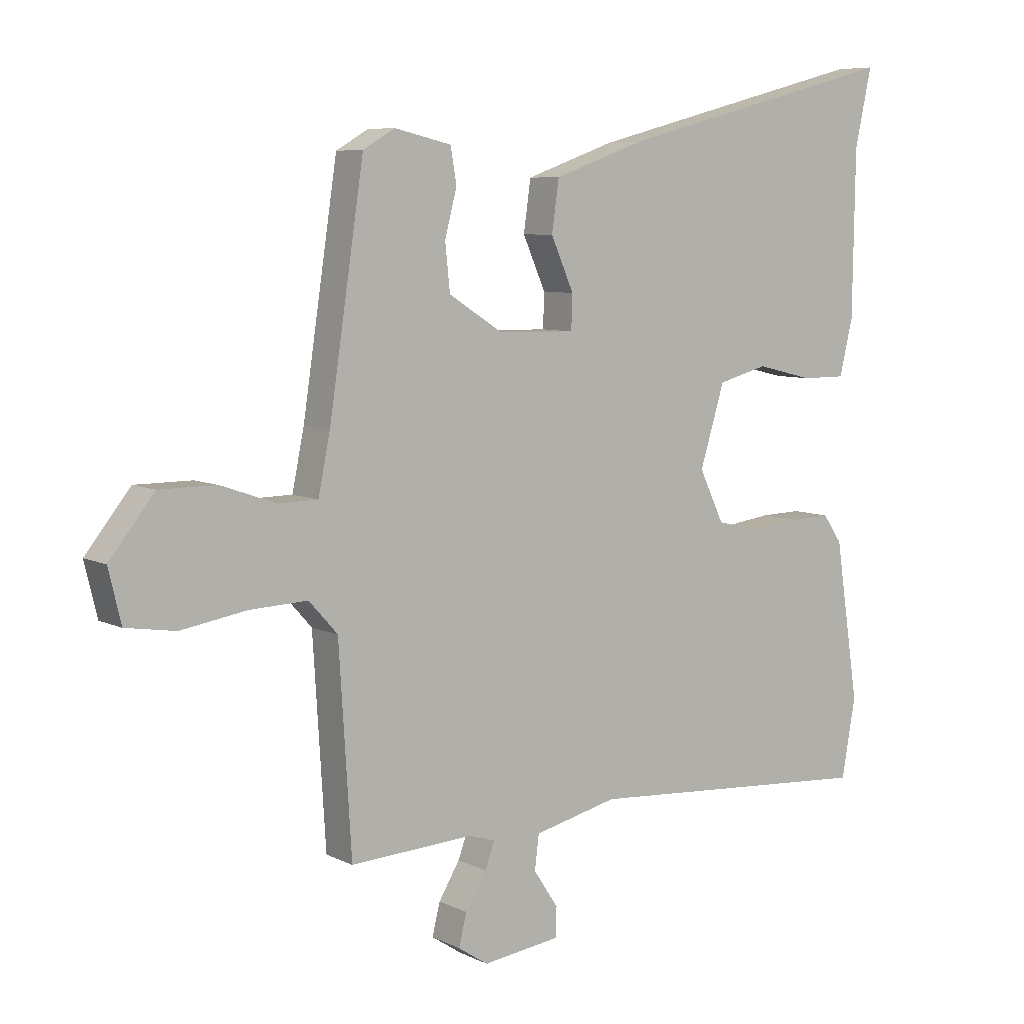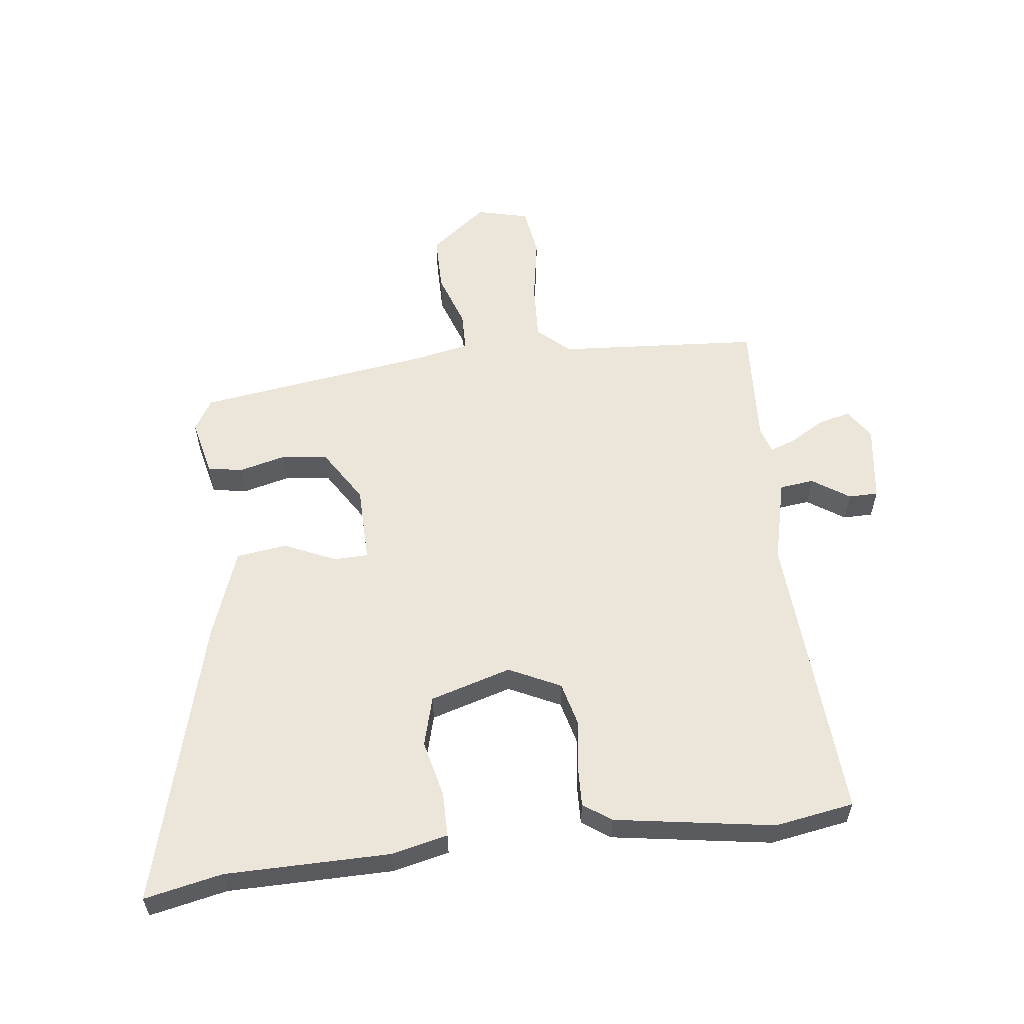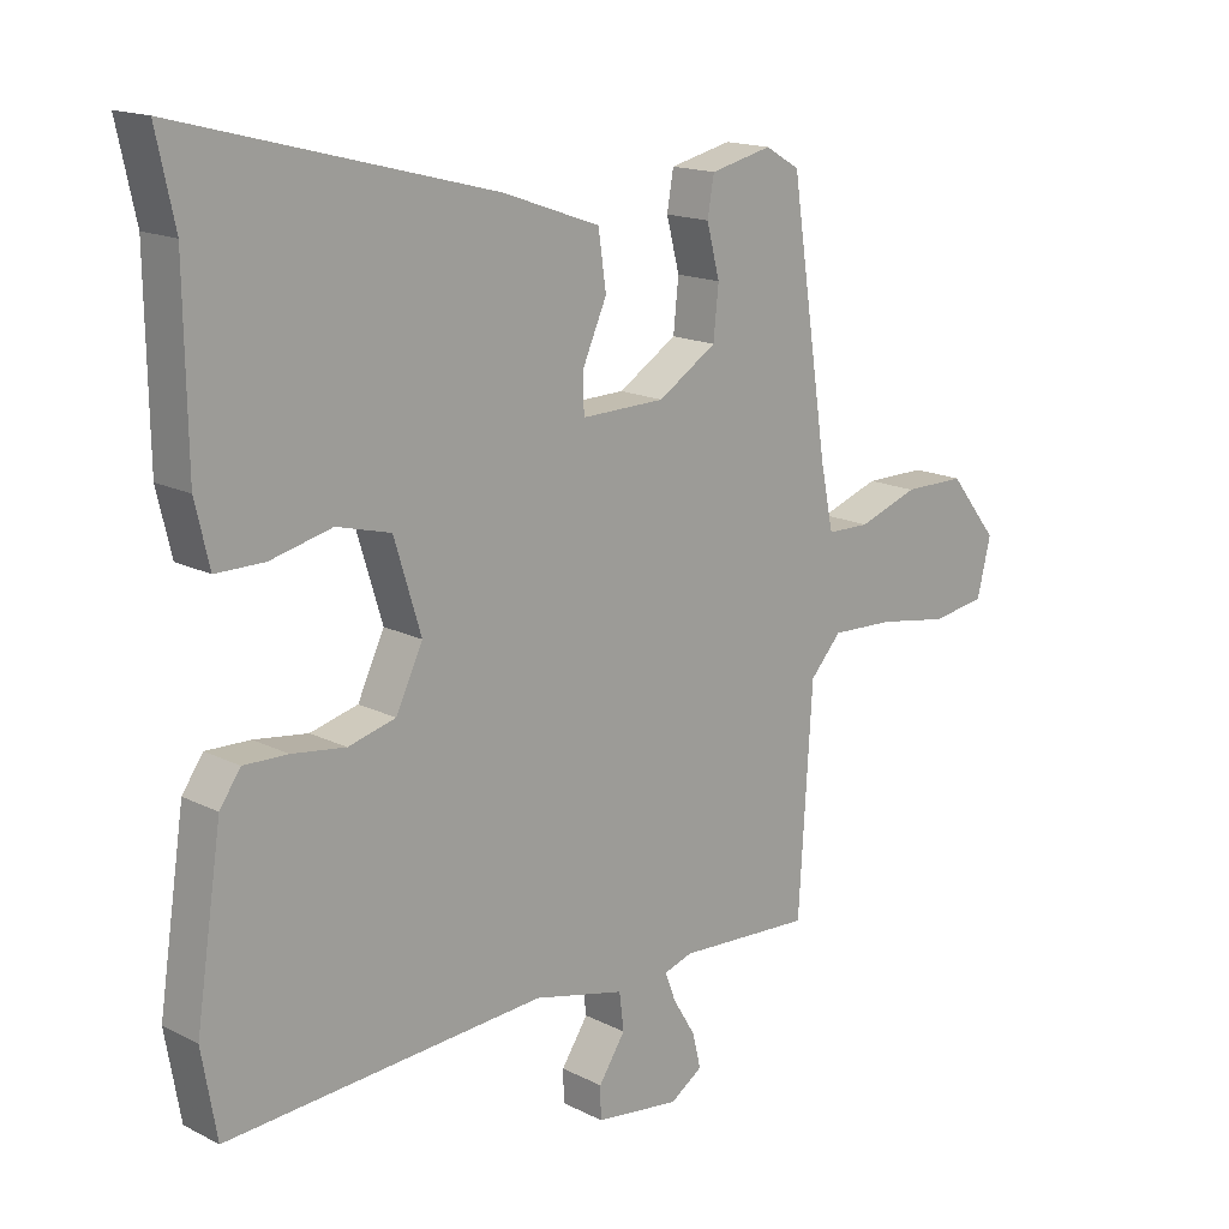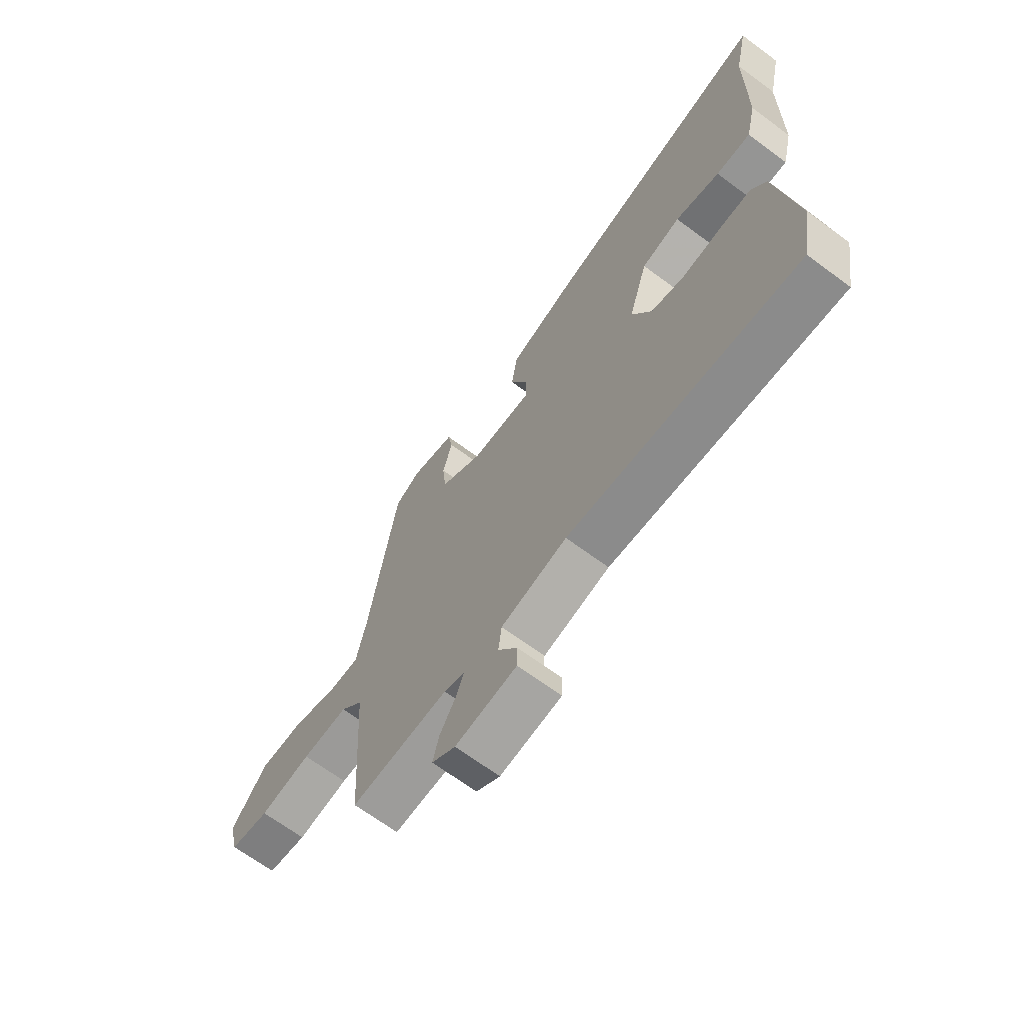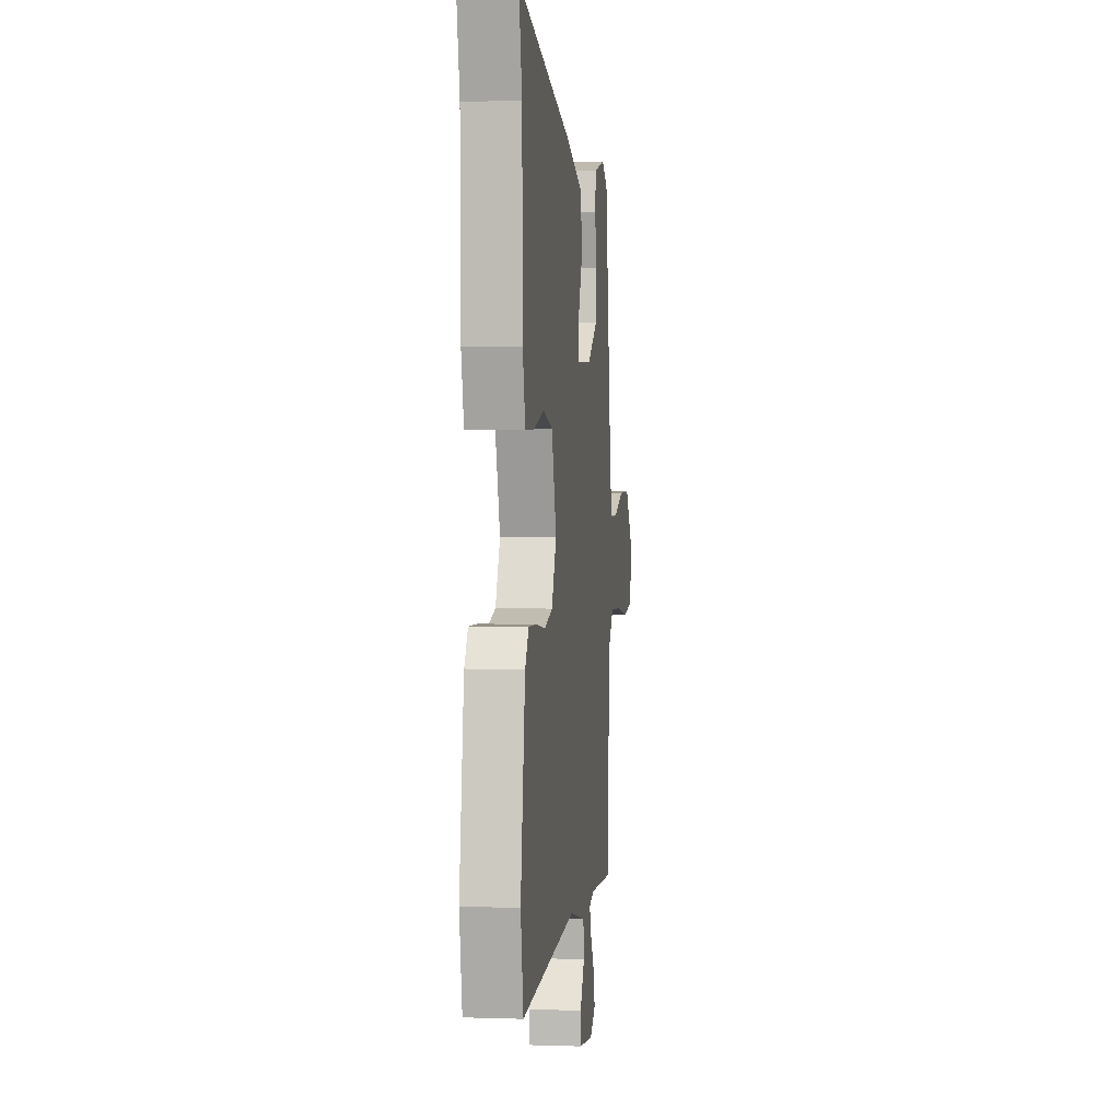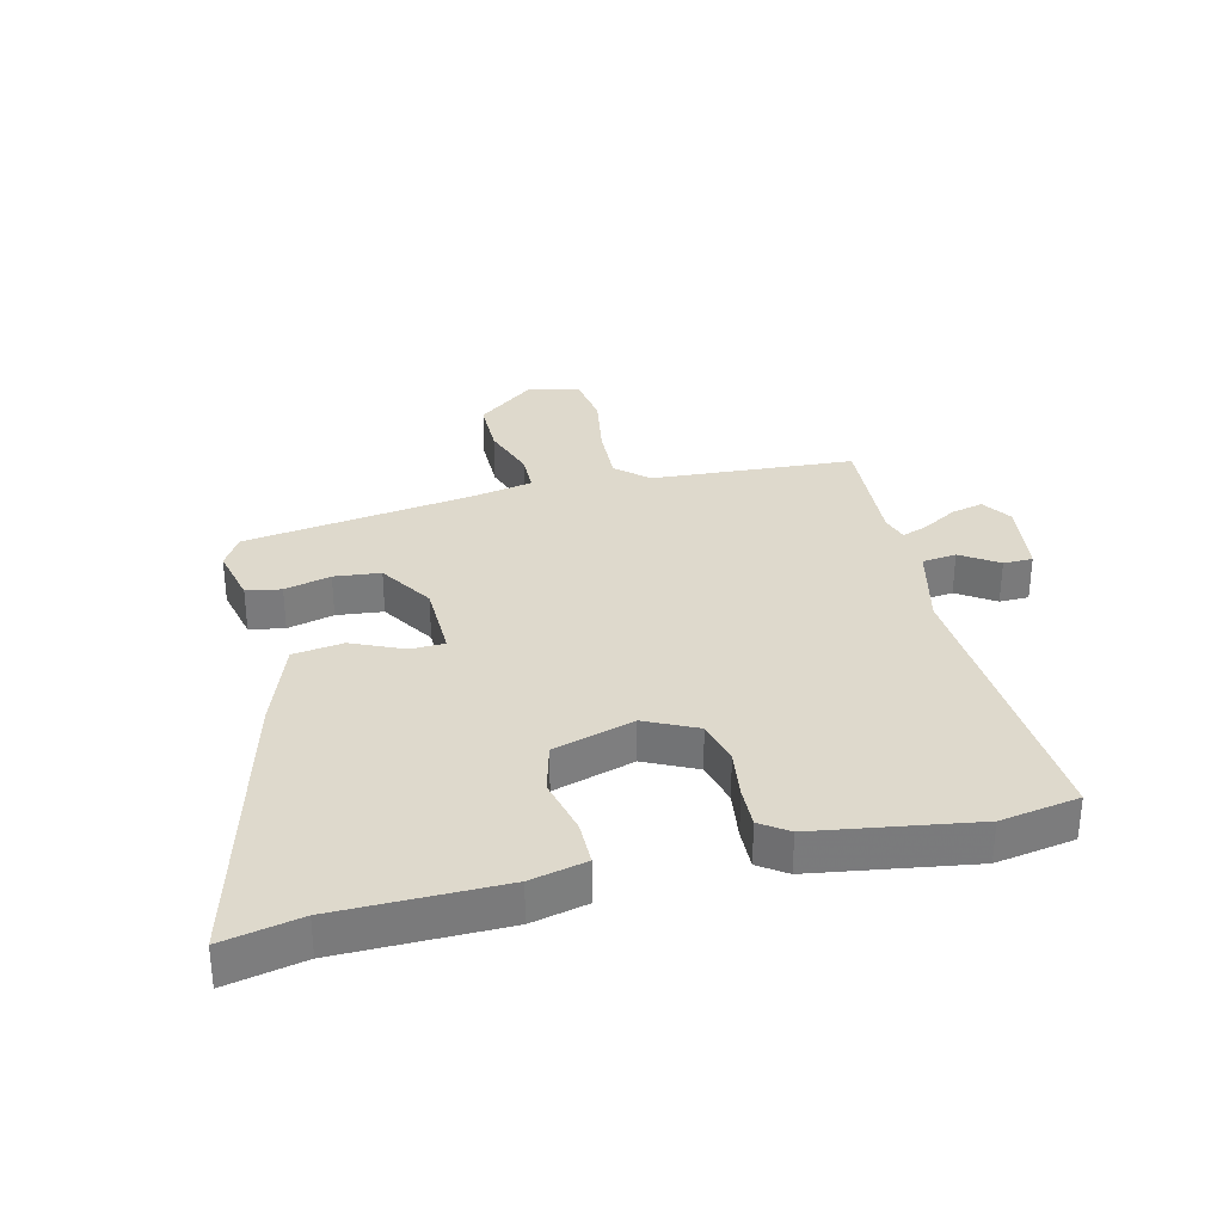
<metadata>
{"format":"obj","ext":"obj","renderer":"f3d","projection":"perspective","resolution":1024,"background":"white","views":[{"elev":7.2,"azim":-36.1,"up":"+Z"},{"elev":57.2,"azim":83.5,"up":"+Y"},{"elev":16.0,"azim":136.3,"up":"+Z"},{"elev":-67.4,"azim":53.4,"up":"+Z"},{"elev":2.8,"azim":96.7,"up":"+Z"},{"elev":32.1,"azim":76.5,"up":"+Y"}]}
</metadata>
<code>
v 0.528 0.07 0.628
v 0.5 0.07 0.499
v 0.496 0.07 0.226
v 0.474 0.07 0.133
v 0.4 0.07 0.133
v 0.305 0.07 0.156
v 0.222 0.07 0.134
v 0.181 0.07 0
v 0.222 0.07 -0.086
v 0.295 0.07 -0.105
v 0.377 0.07 -0.094
v 0.445 0.07 -0.092
v 0.477 0.07 -0.138
v 0.517 0.07 -0.403
v 0.494 0.07 -0.534
v 0.005 0.07 -0.5
v -0.135 0.07 -0.533
v -0.142 0.07 -0.59
v -0.101 0.07 -0.652
v -0.102 0.07 -0.701
v -0.232 0.07 -0.718
v -0.282 0.07 -0.685
v -0.269 0.07 -0.632
v -0.234 0.07 -0.574
v -0.218 0.07 -0.531
v -0.262 0.07 -0.517
v -0.468 0.07 -0.528
v -0.489 0.07 -0.191
v -0.537 0.07 -0.138
v -0.634 0.07 -0.142
v -0.743 0.07 -0.16
v -0.826 0.07 -0.147
v -0.847 0.07 -0.06
v -0.772 0.07 0.034
v -0.677 0.07 0.034
v -0.585 0.07 0.002
v -0.519 0.07 0.003
v -0.499 0.07 0.1
v -0.441 0.07 0.486
v -0.388 0.07 0.517
v -0.293 0.07 0.495
v -0.283 0.07 0.437
v -0.303 0.07 0.36
v -0.295 0.07 0.283
v -0.205 0.07 0.226
v -0.076 0.07 0.223
v -0.074 0.07 0.28
v -0.112 0.07 0.366
v -0.1 0.07 0.45
v 0.049 0.07 0.503
v 0.528 0 0.628
v 0.5 0 0.499
v 0.496 0 0.226
v 0.474 0 0.133
v 0.4 0 0.133
v 0.305 0 0.156
v 0.222 0 0.134
v 0.181 0 0
v 0.222 0 -0.086
v 0.295 0 -0.105
v 0.377 0 -0.094
v 0.445 0 -0.092
v 0.477 0 -0.138
v 0.517 0 -0.403
v 0.494 0 -0.534
v 0.005 0 -0.5
v -0.135 0 -0.533
v -0.142 0 -0.59
v -0.101 0 -0.652
v -0.102 0 -0.701
v -0.232 0 -0.718
v -0.282 0 -0.685
v -0.269 0 -0.632
v -0.234 0 -0.574
v -0.218 0 -0.531
v -0.262 0 -0.517
v -0.468 0 -0.528
v -0.489 0 -0.191
v -0.537 0 -0.138
v -0.634 0 -0.142
v -0.743 0 -0.16
v -0.826 0 -0.147
v -0.847 0 -0.06
v -0.772 0 0.034
v -0.677 0 0.034
v -0.585 0 0.002
v -0.519 0 0.003
v -0.499 0 0.1
v -0.441 0 0.486
v -0.388 0 0.517
v -0.293 0 0.495
v -0.283 0 0.437
v -0.303 0 0.36
v -0.295 0 0.283
v -0.205 0 0.226
v -0.076 0 0.223
v -0.074 0 0.28
v -0.112 0 0.366
v -0.1 0 0.45
v 0.049 0 0.503
f 47 48 49 50
f 46 47 50 1
f 40 41 42 43
f 38 39 40 43
f 37 38 43 44
f 33 34 35 36
f 33 36 37
f 30 31 32 33
f 29 30 33 37
f 28 29 37 44
f 26 27 28 44
f 21 22 23 24
f 21 24 25
f 18 19 20 21
f 17 18 21 25
f 16 17 25 26
f 14 15 16
f 10 11 12 13
f 10 13 14 16
f 3 4 5 6
f 2 3 6 7
f 46 1 2 7
f 45 46 7 8
f 16 26 44 45
f 16 45 8 9
f 9 10 16
f 100 99 98 97
f 51 100 97 96
f 93 92 91 90
f 93 90 89 88
f 94 93 88 87
f 86 85 84 83
f 87 86 83
f 83 82 81 80
f 87 83 80 79
f 94 87 79 78
f 94 78 77 76
f 74 73 72 71
f 75 74 71
f 71 70 69 68
f 75 71 68 67
f 76 75 67 66
f 66 65 64
f 63 62 61 60
f 66 64 63 60
f 56 55 54 53
f 57 56 53 52
f 57 52 51 96
f 58 57 96 95
f 95 94 76 66
f 59 58 95 66
f 66 60 59
f 1 51 52 2
f 2 52 53 3
f 3 53 54 4
f 4 54 55 5
f 5 55 56 6
f 6 56 57 7
f 7 57 58 8
f 8 58 59 9
f 9 59 60 10
f 10 60 61 11
f 11 61 62 12
f 12 62 63 13
f 13 63 64 14
f 14 64 65 15
f 15 65 66 16
f 16 66 67 17
f 17 67 68 18
f 18 68 69 19
f 19 69 70 20
f 20 70 71 21
f 21 71 72 22
f 22 72 73 23
f 23 73 74 24
f 24 74 75 25
f 25 75 76 26
f 26 76 77 27
f 27 77 78 28
f 28 78 79 29
f 29 79 80 30
f 30 80 81 31
f 31 81 82 32
f 32 82 83 33
f 33 83 84 34
f 34 84 85 35
f 35 85 86 36
f 36 86 87 37
f 37 87 88 38
f 38 88 89 39
f 39 89 90 40
f 40 90 91 41
f 41 91 92 42
f 42 92 93 43
f 43 93 94 44
f 44 94 95 45
f 45 95 96 46
f 46 96 97 47
f 47 97 98 48
f 48 98 99 49
f 49 99 100 50
f 50 100 51 1

</code>
